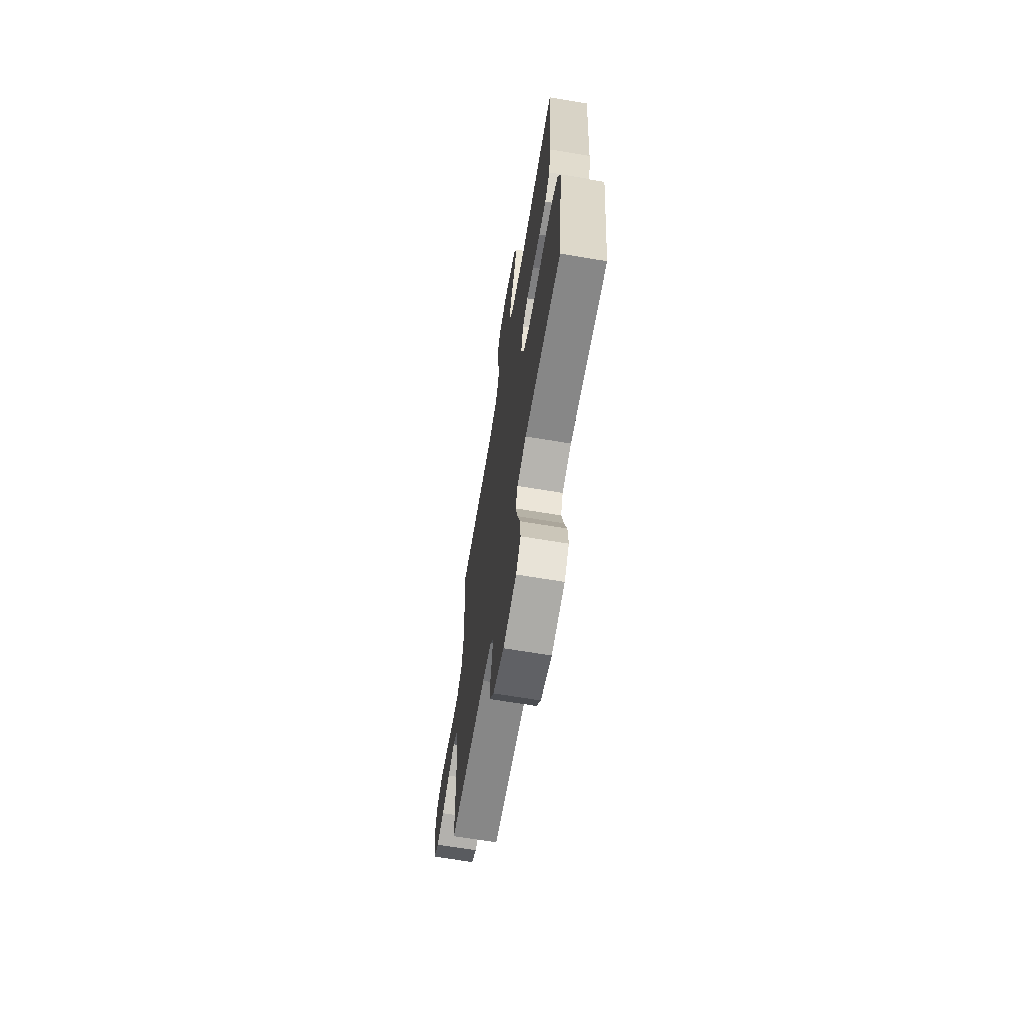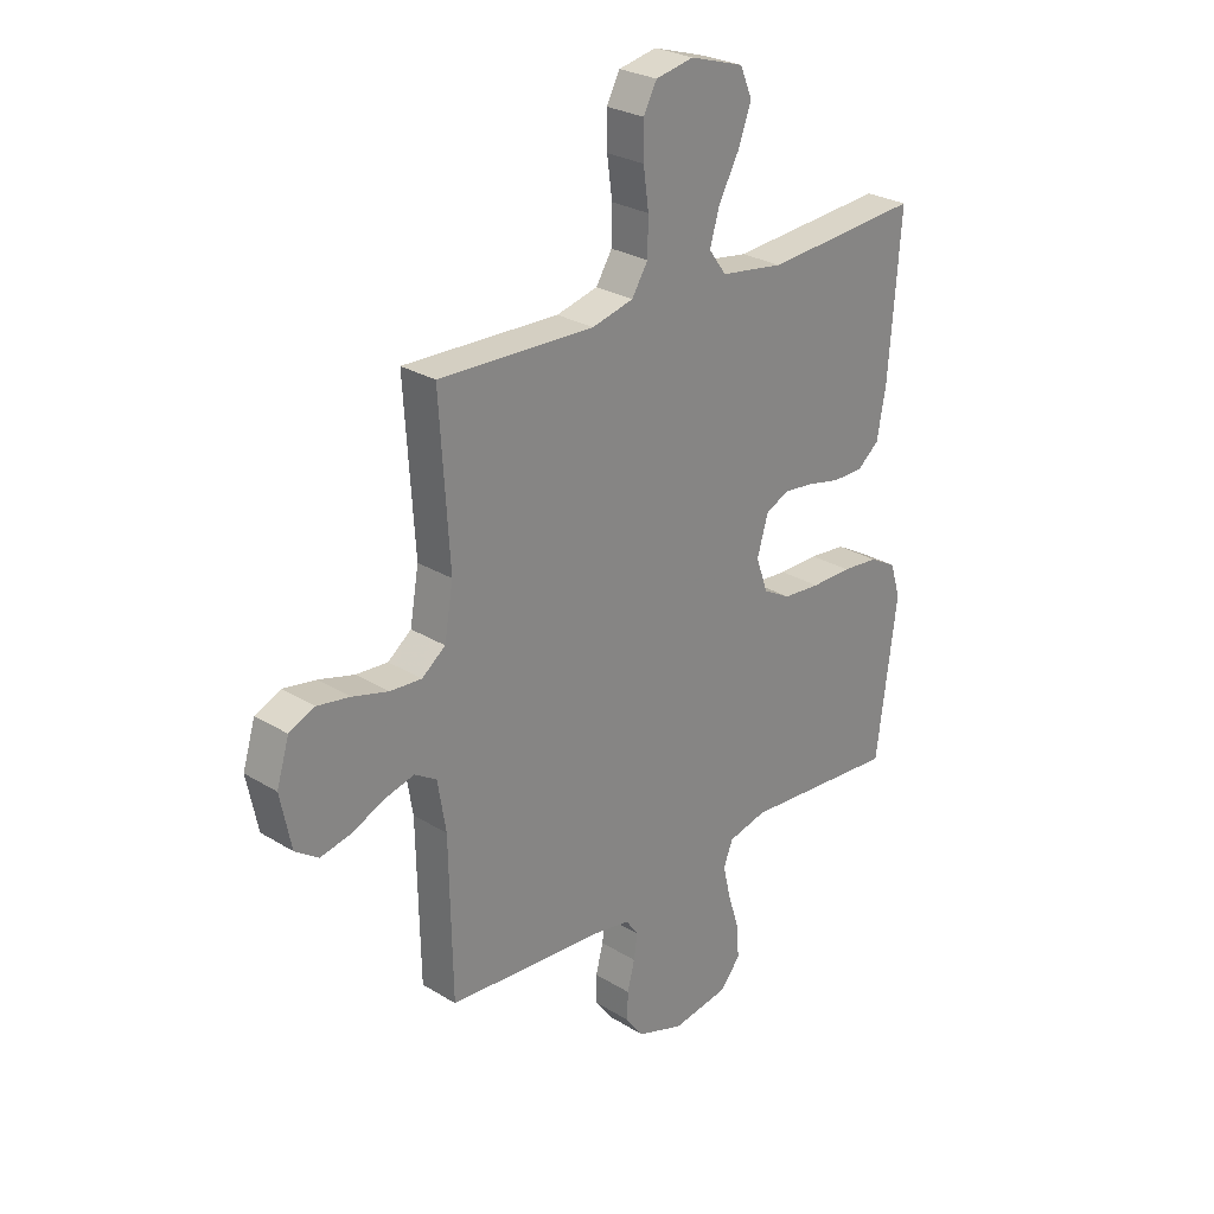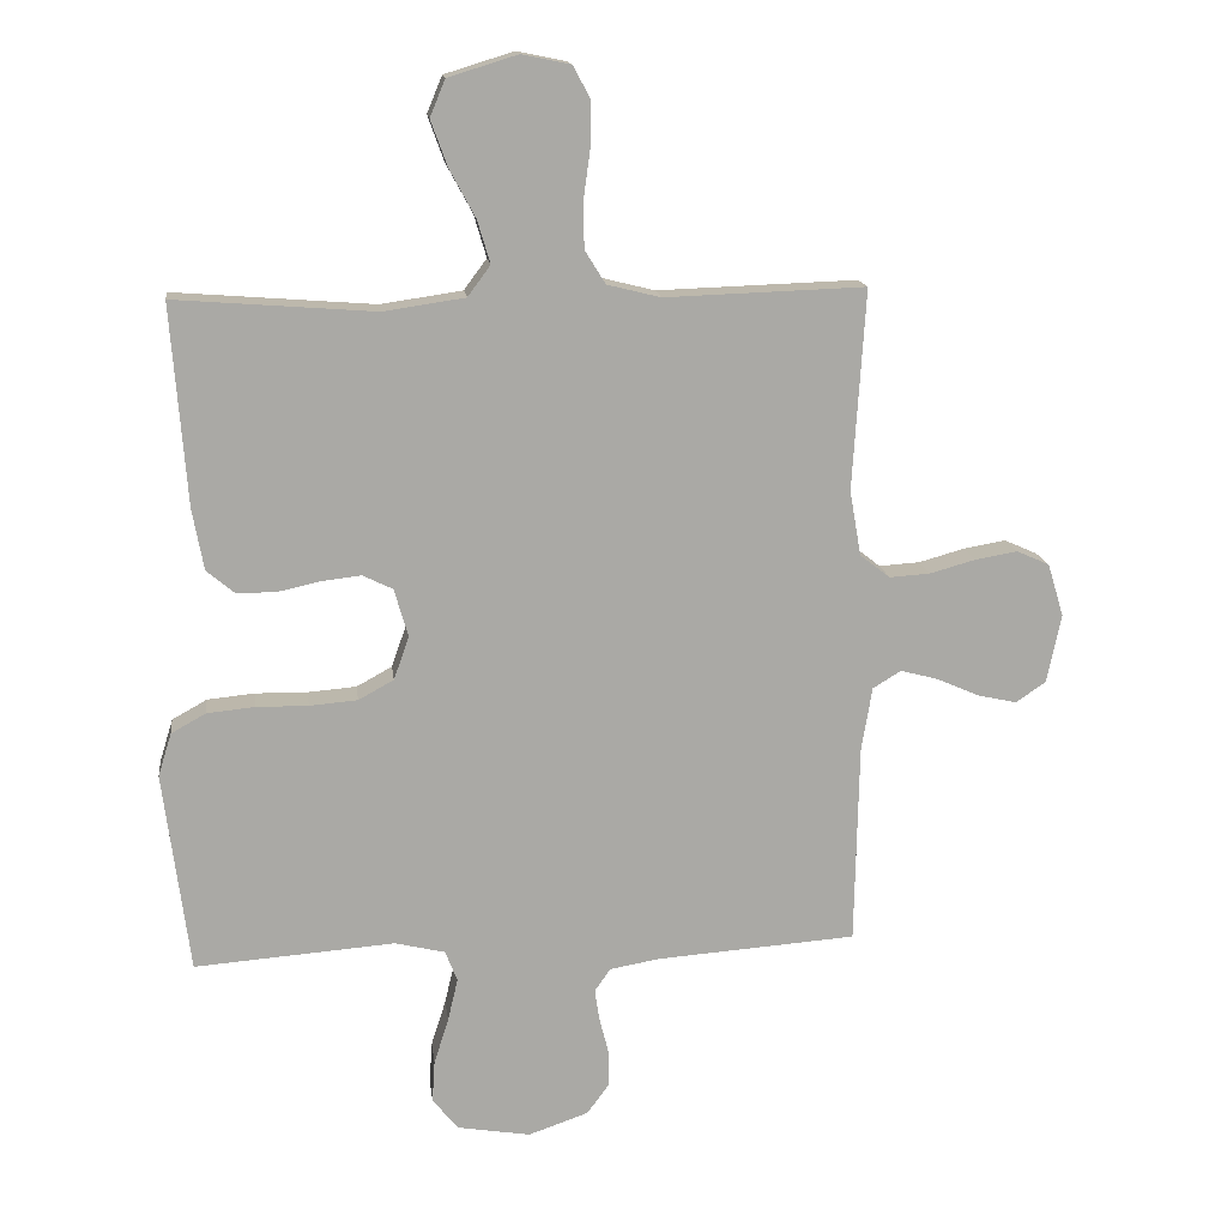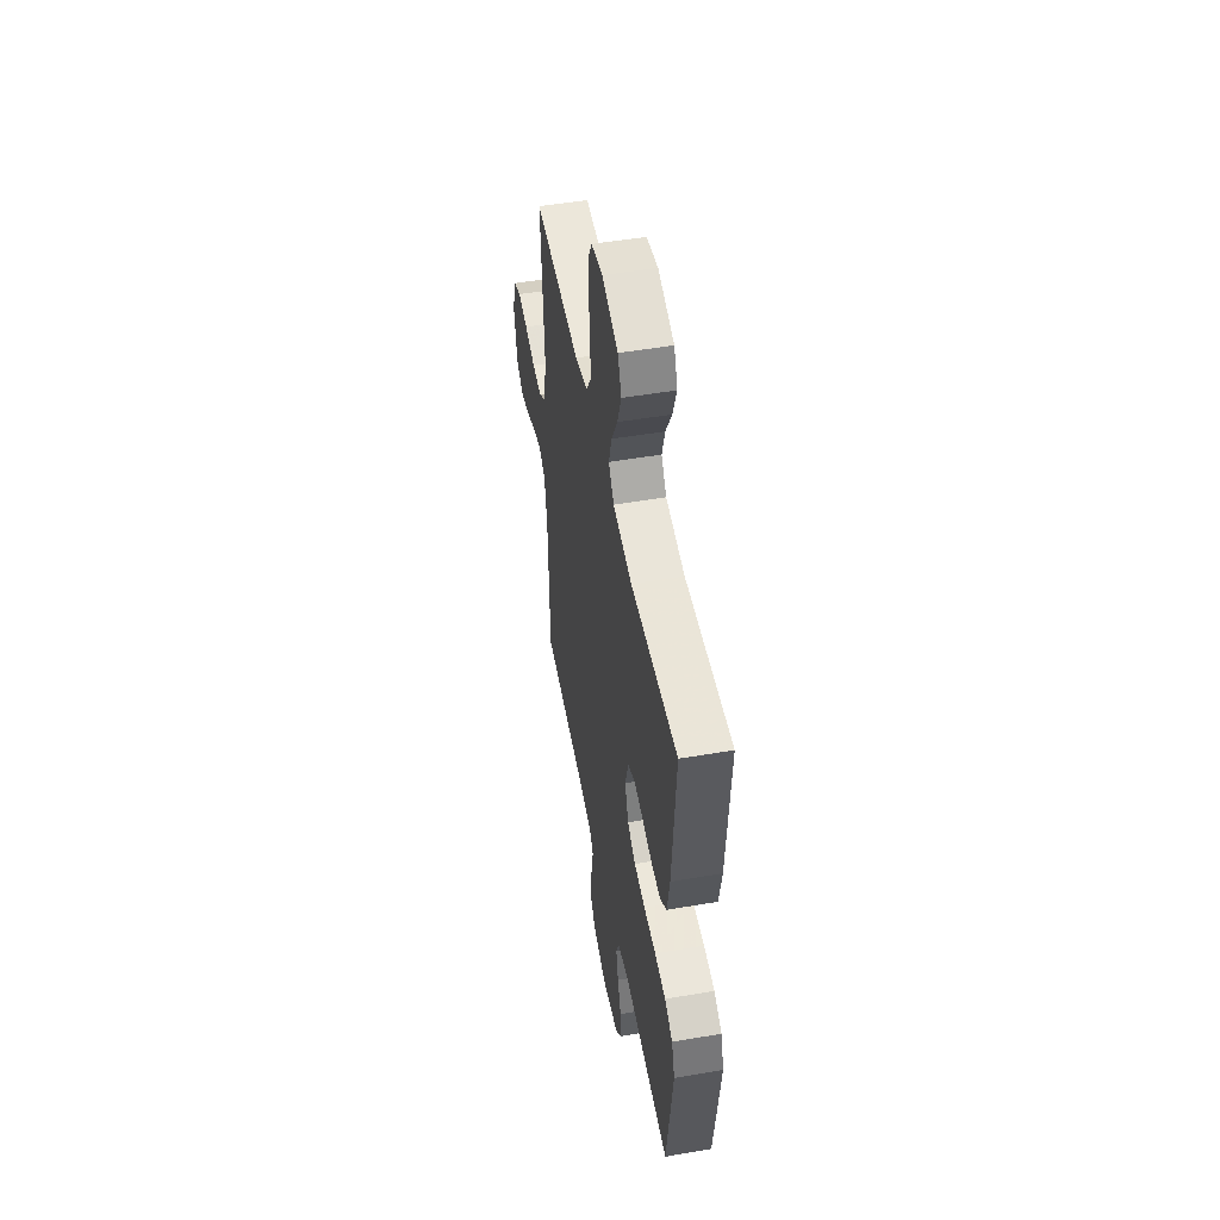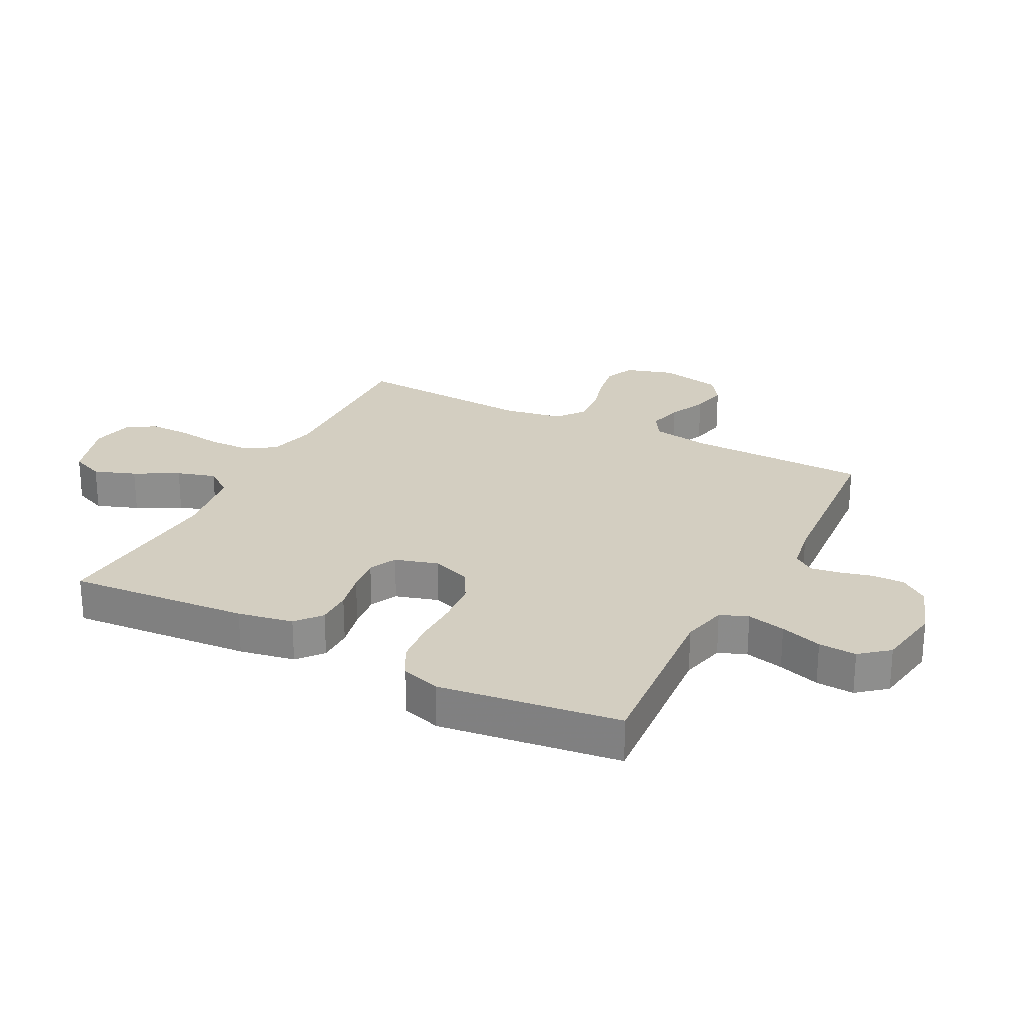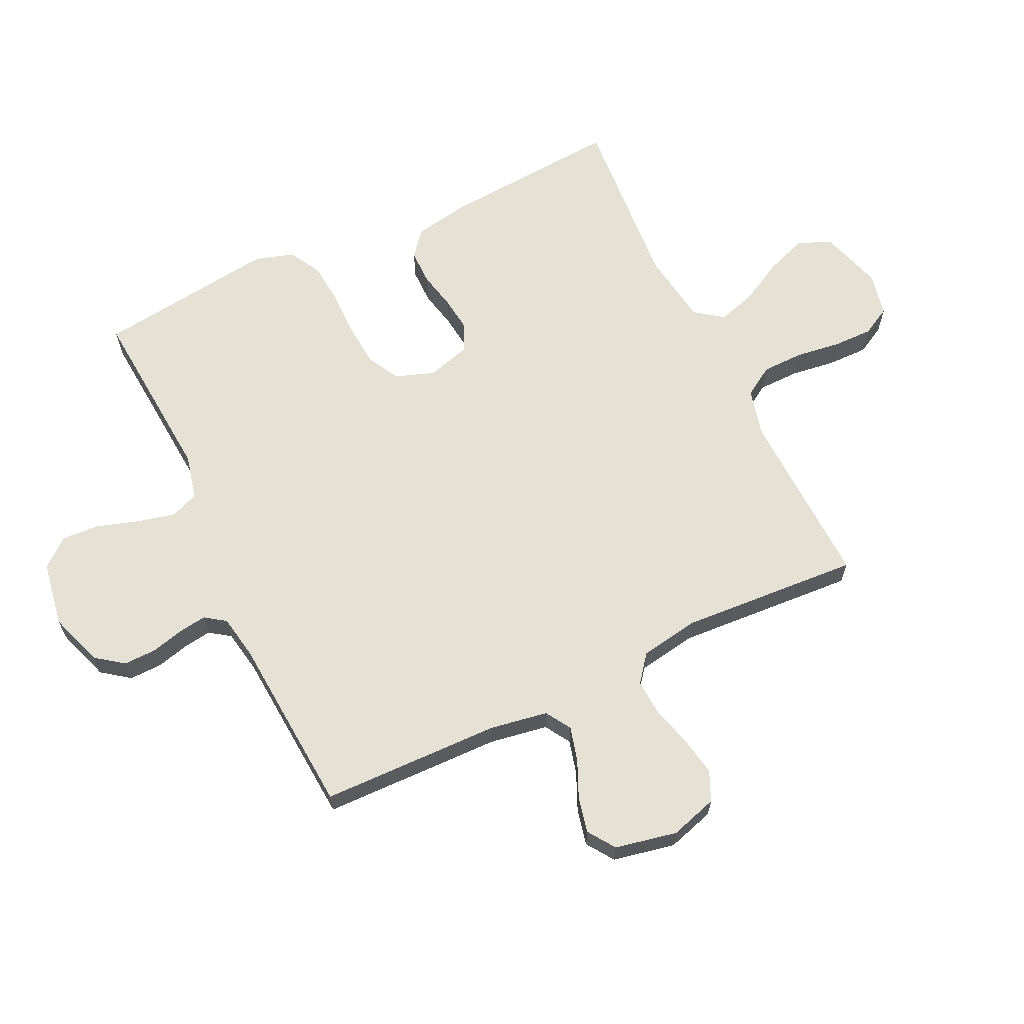
<metadata>
{"format":"obj","ext":"obj","renderer":"f3d","projection":"perspective","resolution":1024,"background":"white","views":[{"elev":-66.8,"azim":80.5,"up":"+Z"},{"elev":27.0,"azim":-46.4,"up":"+Z"},{"elev":15.0,"azim":173.0,"up":"+Z"},{"elev":50.6,"azim":79.4,"up":"+Z"},{"elev":25.3,"azim":117.2,"up":"+Y"},{"elev":64.5,"azim":-115.5,"up":"+Y"}]}
</metadata>
<code>
v 0.5 0.07 0.5
v 0.477 0.07 0.2
v 0.46 0.07 0.108
v 0.418 0.07 0.073
v 0.359 0.07 0.073
v 0.295 0.07 0.087
v 0.236 0.07 0.094
v 0.191 0.07 0.072
v 0.17 0.07 0
v 0.193 0.07 -0.065
v 0.246 0.07 -0.094
v 0.318 0.07 -0.1
v 0.396 0.07 -0.099
v 0.467 0.07 -0.106
v 0.519 0.07 -0.135
v 0.539 0.07 -0.2
v 0.5 0.07 -0.5
v 0.2 0.07 -0.477
v 0.125 0.07 -0.495
v 0.107 0.07 -0.541
v 0.122 0.07 -0.605
v 0.144 0.07 -0.674
v 0.148 0.07 -0.737
v 0.109 0.07 -0.784
v 0 0.07 -0.802
v -0.09 0.07 -0.771
v -0.124 0.07 -0.725
v -0.123 0.07 -0.671
v -0.109 0.07 -0.616
v -0.102 0.07 -0.569
v -0.126 0.07 -0.535
v -0.2 0.07 -0.522
v -0.5 0.07 -0.5
v -0.506 0.07 -0.2
v -0.522 0.07 -0.104
v -0.564 0.07 -0.078
v -0.621 0.07 -0.093
v -0.684 0.07 -0.121
v -0.743 0.07 -0.134
v -0.788 0.07 -0.103
v -0.809 0.07 0
v -0.785 0.07 0.079
v -0.736 0.07 0.101
v -0.672 0.07 0.09
v -0.604 0.07 0.071
v -0.543 0.07 0.067
v -0.498 0.07 0.102
v -0.481 0.07 0.2
v -0.5 0.07 0.5
v -0.2 0.07 0.49
v -0.12 0.07 0.51
v -0.089 0.07 0.56
v -0.088 0.07 0.629
v -0.098 0.07 0.703
v -0.099 0.07 0.77
v -0.073 0.07 0.818
v 0 0.07 0.833
v 0.104 0.07 0.801
v 0.127 0.07 0.746
v 0.102 0.07 0.677
v 0.063 0.07 0.605
v 0.044 0.07 0.541
v 0.078 0.07 0.495
v 0.2 0.07 0.477
v 0.5 0 0.5
v 0.477 0 0.2
v 0.46 0 0.108
v 0.418 0 0.073
v 0.359 0 0.073
v 0.295 0 0.087
v 0.236 0 0.094
v 0.191 0 0.072
v 0.17 0 0
v 0.193 0 -0.065
v 0.246 0 -0.094
v 0.318 0 -0.1
v 0.396 0 -0.099
v 0.467 0 -0.106
v 0.519 0 -0.135
v 0.539 0 -0.2
v 0.5 0 -0.5
v 0.2 0 -0.477
v 0.125 0 -0.495
v 0.107 0 -0.541
v 0.122 0 -0.605
v 0.144 0 -0.674
v 0.148 0 -0.737
v 0.109 0 -0.784
v 0 0 -0.802
v -0.09 0 -0.771
v -0.124 0 -0.725
v -0.123 0 -0.671
v -0.109 0 -0.616
v -0.102 0 -0.569
v -0.126 0 -0.535
v -0.2 0 -0.522
v -0.5 0 -0.5
v -0.506 0 -0.2
v -0.522 0 -0.104
v -0.564 0 -0.078
v -0.621 0 -0.093
v -0.684 0 -0.121
v -0.743 0 -0.134
v -0.788 0 -0.103
v -0.809 0 0
v -0.785 0 0.079
v -0.736 0 0.101
v -0.672 0 0.09
v -0.604 0 0.071
v -0.543 0 0.067
v -0.498 0 0.102
v -0.481 0 0.2
v -0.5 0 0.5
v -0.2 0 0.49
v -0.12 0 0.51
v -0.089 0 0.56
v -0.088 0 0.629
v -0.098 0 0.703
v -0.099 0 0.77
v -0.073 0 0.818
v 0 0 0.833
v 0.104 0 0.801
v 0.127 0 0.746
v 0.102 0 0.677
v 0.063 0 0.605
v 0.044 0 0.541
v 0.078 0 0.495
v 0.2 0 0.477
f 58 59 60 61
f 58 61 62
f 57 58 62
f 56 57 62
f 53 54 55 56
f 52 53 56 62
f 51 52 62 63
f 48 49 50
f 47 48 50 51
f 42 43 44 45
f 42 45 46
f 41 42 46
f 40 41 46
f 37 38 39 40
f 36 37 40 46
f 35 36 46 47
f 32 33 34
f 31 32 34 35
f 26 27 28 29
f 26 29 30
f 25 26 30
f 24 25 30
f 21 22 23 24
f 20 21 24 30
f 19 20 30 31
f 15 16 17 18
f 12 13 14 15
f 11 12 15 18
f 10 11 18 19
f 3 4 5 6
f 3 6 7
f 64 1 2 3
f 64 3 7
f 63 64 7 8
f 51 63 8 9
f 31 35 47 51
f 19 31 51
f 9 10 19 51
f 125 124 123 122
f 126 125 122
f 126 122 121
f 126 121 120
f 120 119 118 117
f 126 120 117 116
f 127 126 116 115
f 114 113 112
f 115 114 112 111
f 109 108 107 106
f 110 109 106
f 110 106 105
f 110 105 104
f 104 103 102 101
f 110 104 101 100
f 111 110 100 99
f 98 97 96
f 99 98 96 95
f 93 92 91 90
f 94 93 90
f 94 90 89
f 94 89 88
f 88 87 86 85
f 94 88 85 84
f 95 94 84 83
f 82 81 80 79
f 79 78 77 76
f 82 79 76 75
f 83 82 75 74
f 70 69 68 67
f 71 70 67
f 67 66 65 128
f 71 67 128
f 72 71 128 127
f 73 72 127 115
f 115 111 99 95
f 115 95 83
f 115 83 74 73
f 1 65 66 2
f 2 66 67 3
f 3 67 68 4
f 4 68 69 5
f 5 69 70 6
f 6 70 71 7
f 7 71 72 8
f 8 72 73 9
f 9 73 74 10
f 10 74 75 11
f 11 75 76 12
f 12 76 77 13
f 13 77 78 14
f 14 78 79 15
f 15 79 80 16
f 16 80 81 17
f 17 81 82 18
f 18 82 83 19
f 19 83 84 20
f 20 84 85 21
f 21 85 86 22
f 22 86 87 23
f 23 87 88 24
f 24 88 89 25
f 25 89 90 26
f 26 90 91 27
f 27 91 92 28
f 28 92 93 29
f 29 93 94 30
f 30 94 95 31
f 31 95 96 32
f 32 96 97 33
f 33 97 98 34
f 34 98 99 35
f 35 99 100 36
f 36 100 101 37
f 37 101 102 38
f 38 102 103 39
f 39 103 104 40
f 40 104 105 41
f 41 105 106 42
f 42 106 107 43
f 43 107 108 44
f 44 108 109 45
f 45 109 110 46
f 46 110 111 47
f 47 111 112 48
f 48 112 113 49
f 49 113 114 50
f 50 114 115 51
f 51 115 116 52
f 52 116 117 53
f 53 117 118 54
f 54 118 119 55
f 55 119 120 56
f 56 120 121 57
f 57 121 122 58
f 58 122 123 59
f 59 123 124 60
f 60 124 125 61
f 61 125 126 62
f 62 126 127 63
f 63 127 128 64
f 64 128 65 1

</code>
